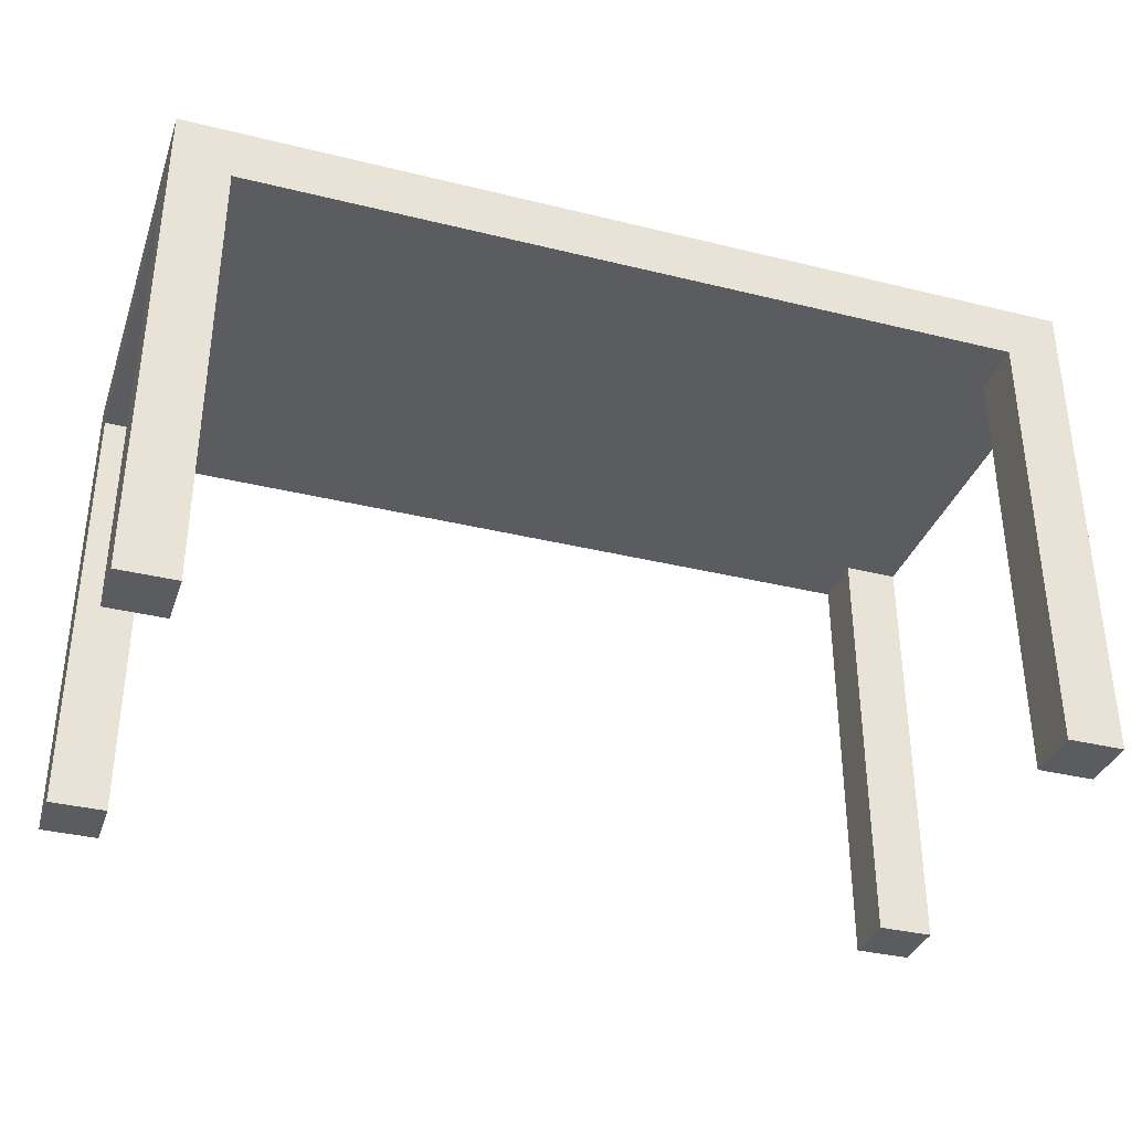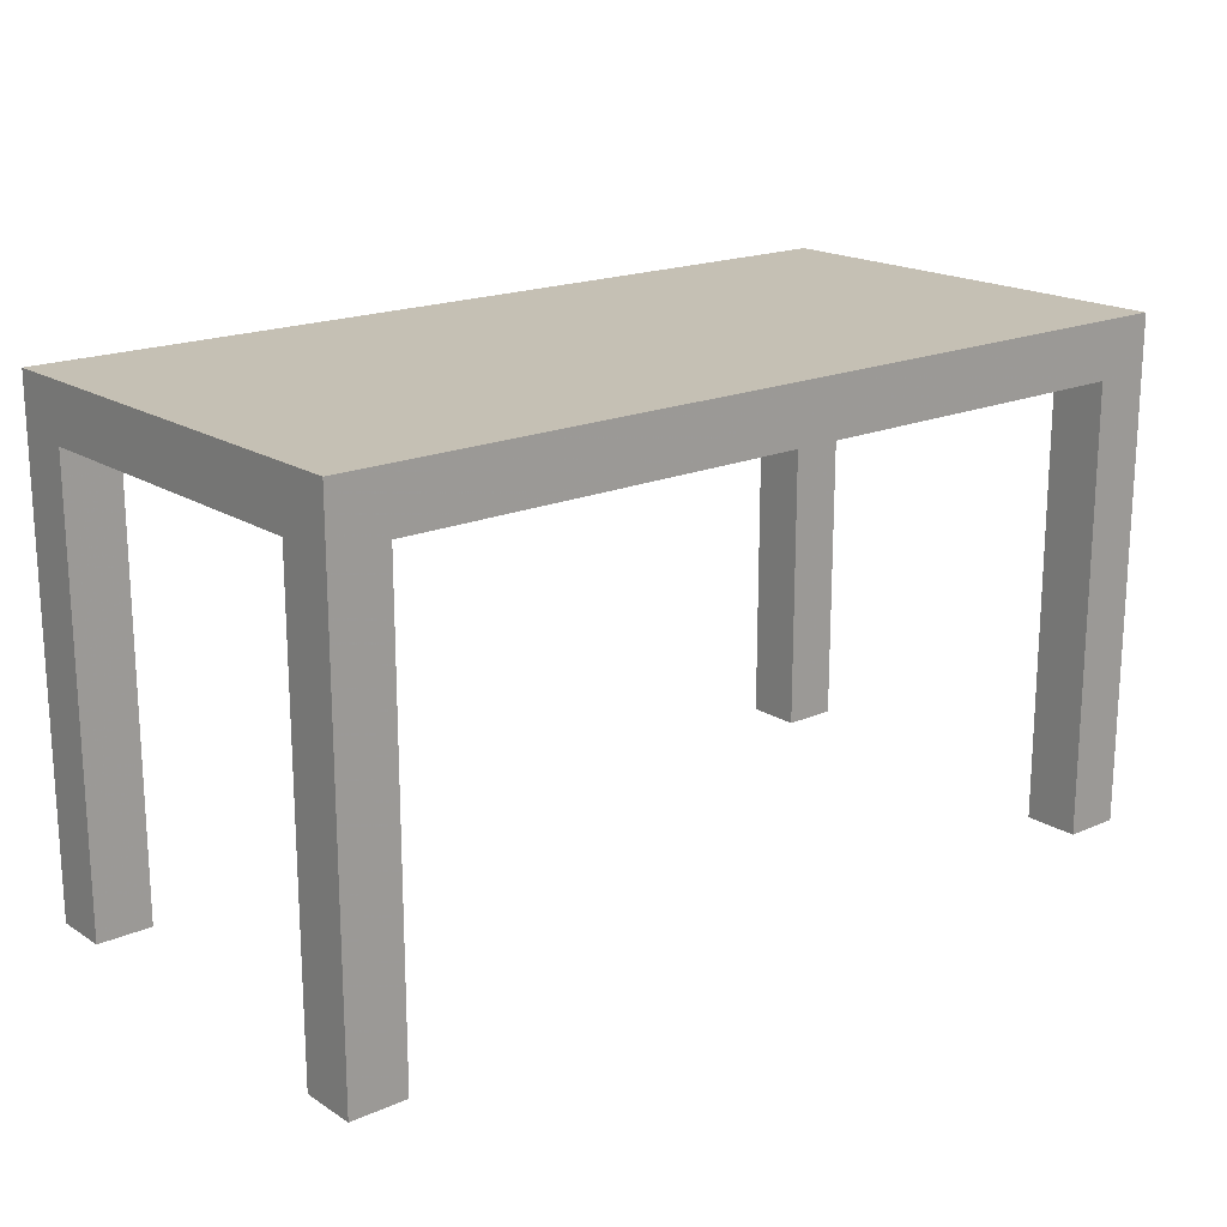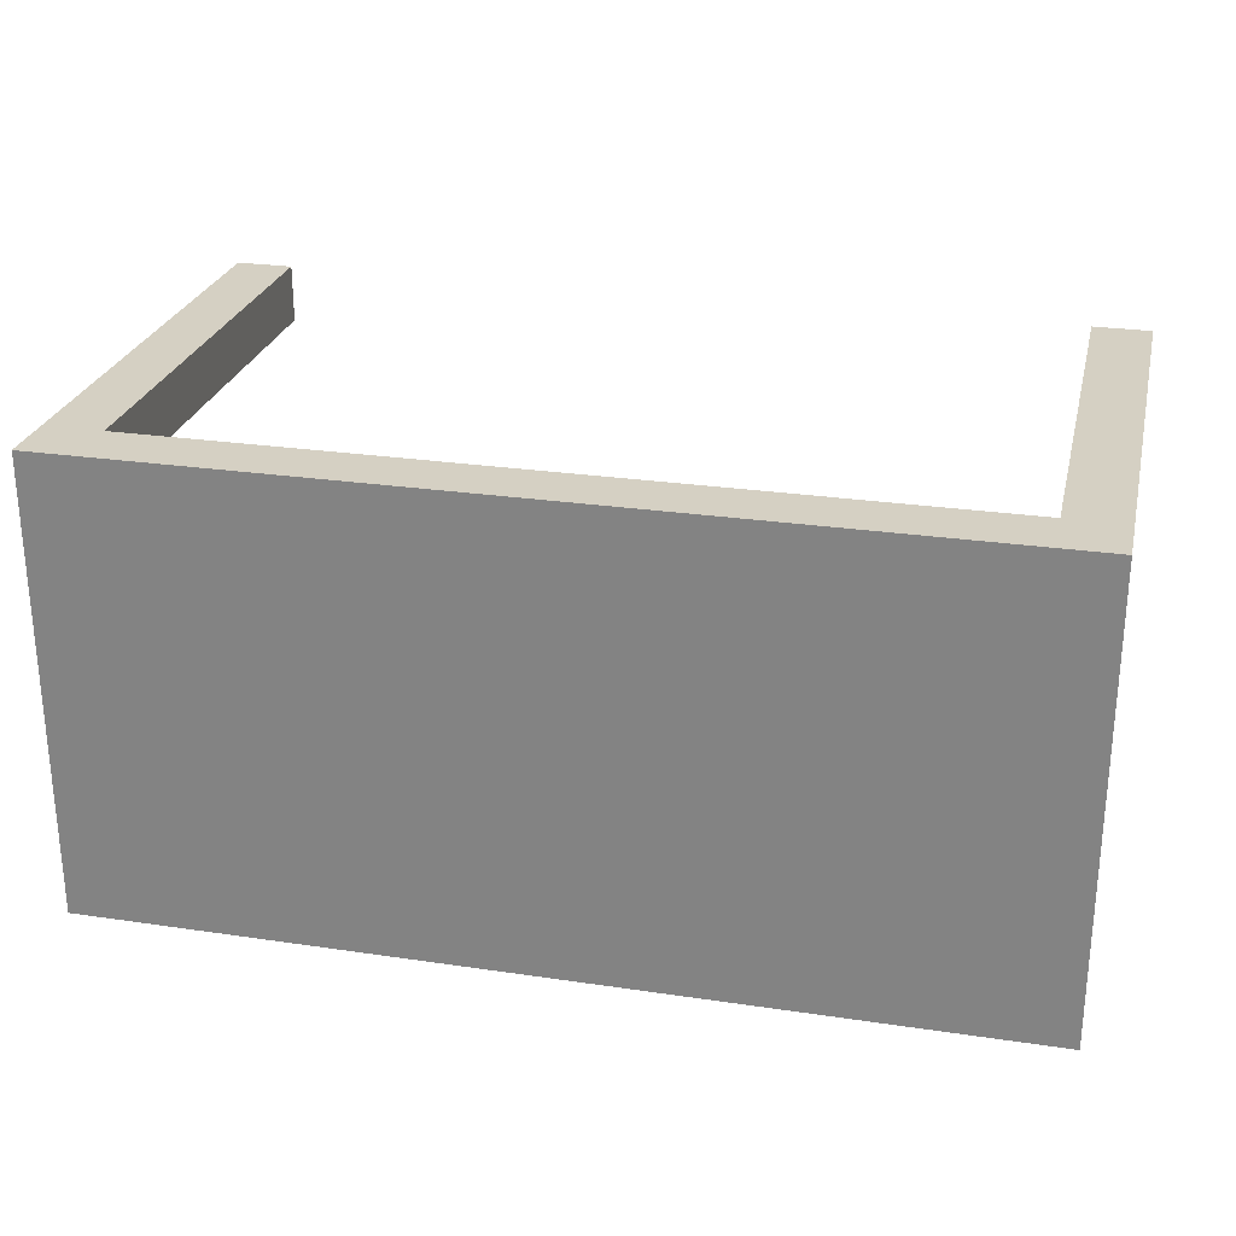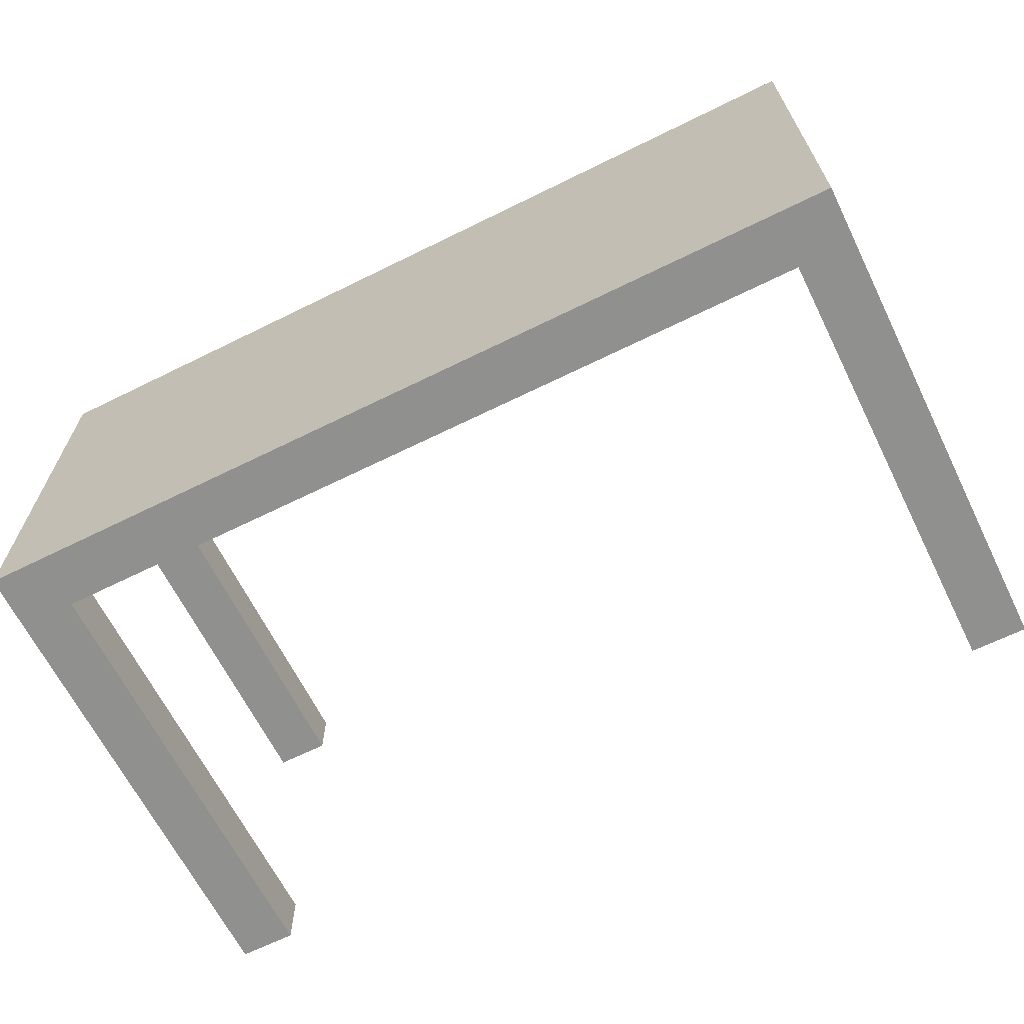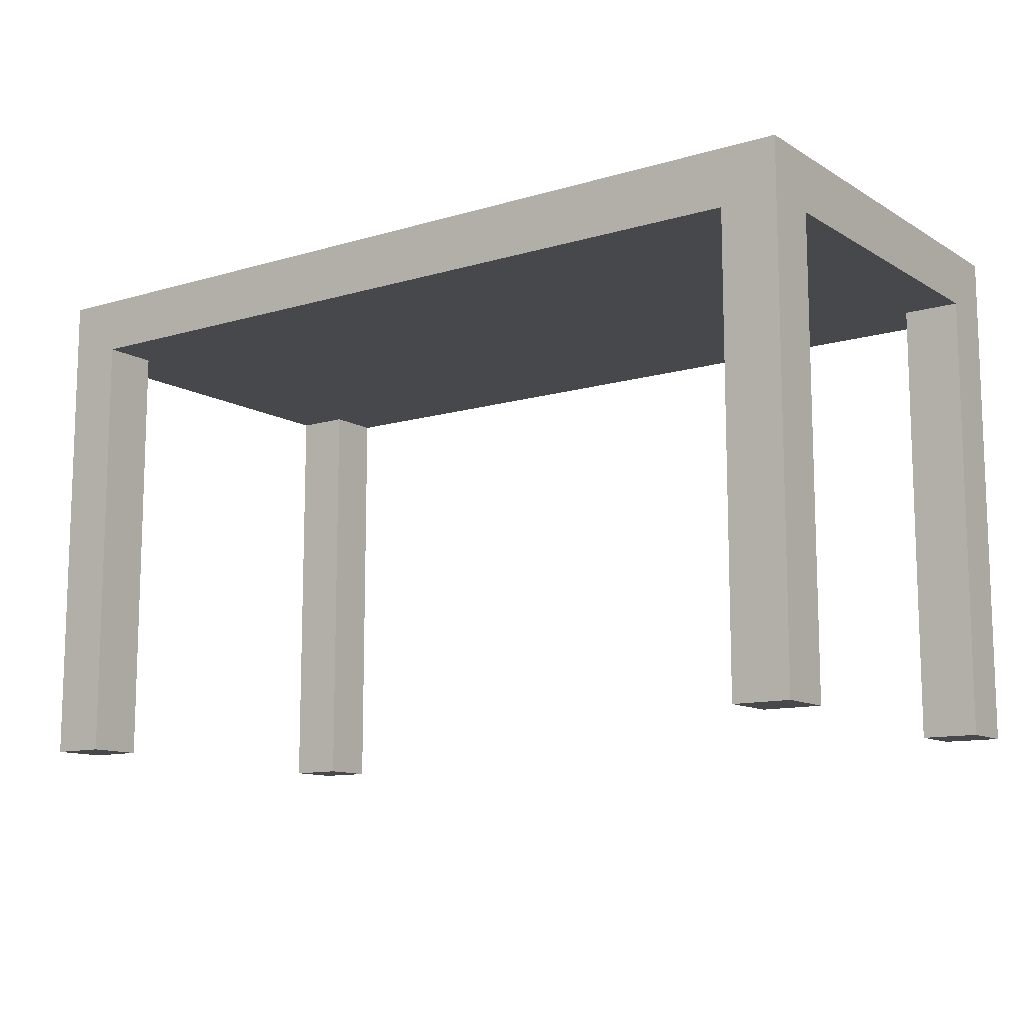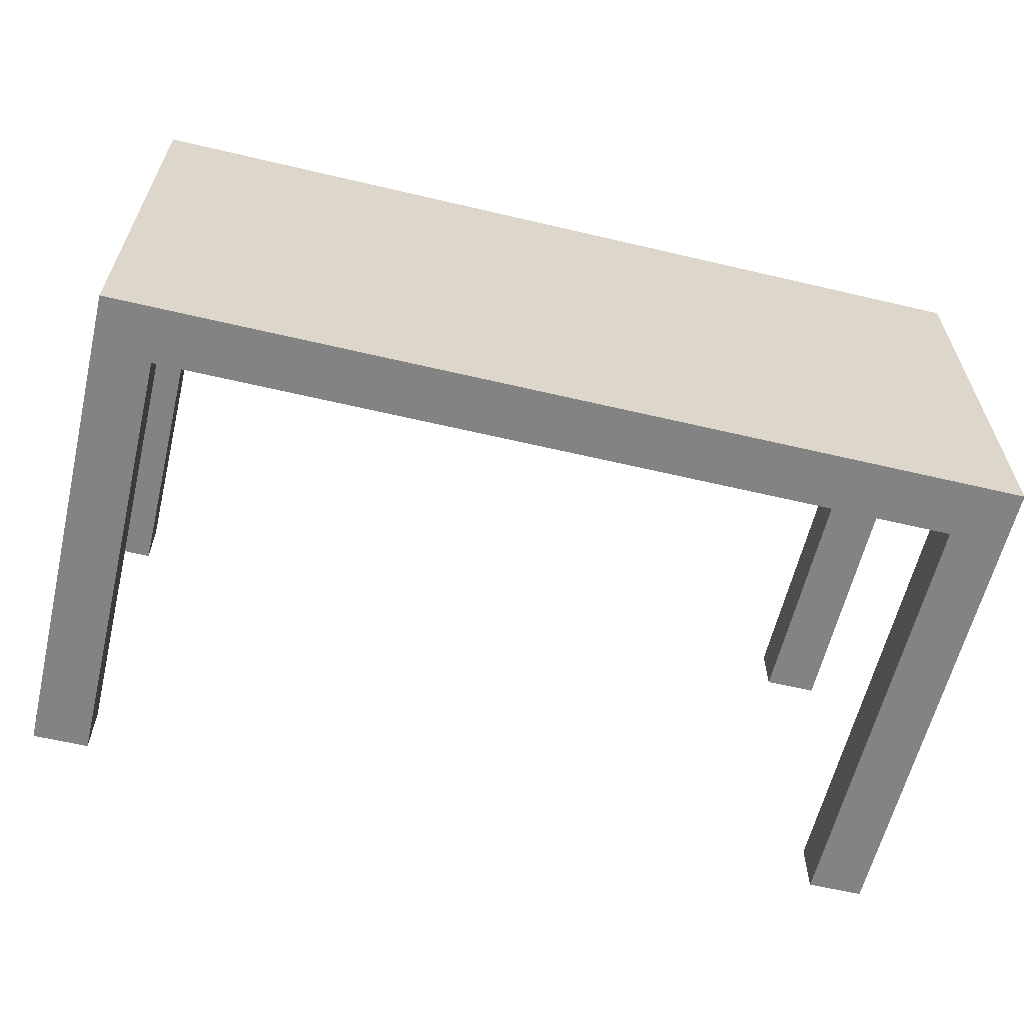
<metadata>
{"format":"obj","ext":"obj","renderer":"f3d","projection":"perspective","resolution":1024,"background":"white","views":[{"elev":-35.3,"azim":-18.1,"up":"+Y"},{"elev":18.4,"azim":140.1,"up":"+Y"},{"elev":26.4,"azim":-166.9,"up":"+Z"},{"elev":-65.5,"azim":-153.6,"up":"+Z"},{"elev":-11.6,"azim":35.6,"up":"+Y"},{"elev":-61.1,"azim":166.5,"up":"+Z"}]}
</metadata>
<code>
v 0.025 0.5 0.025
v 0.975 0.5 0.025
v 0.975 0.5594 0.025
v 0.025 0.5594 0.025
v 0.025 0.5 0.5
v 0.975 0.5 0.5
v 0.975 0.5594 0.5
v 0.025 0.5594 0.5
v 0.9156 0.025 0.4406
v 0.975 0.025 0.4406
v 0.975 0.5 0.4406
v 0.9156 0.5 0.4406
v 0.9156 0.025 0.5
v 0.975 0.025 0.5
v 0.9156 0.5 0.5
v 0.9156 0.025 0.025
v 0.975 0.025 0.025
v 0.9156 0.5 0.025
v 0.9156 0.025 0.08438
v 0.975 0.025 0.08438
v 0.975 0.5 0.08438
v 0.9156 0.5 0.08438
v 0.025 0.025 0.4406
v 0.08438 0.025 0.4406
v 0.08438 0.5 0.4406
v 0.025 0.5 0.4406
v 0.025 0.025 0.5
v 0.08438 0.025 0.5
v 0.08438 0.5 0.5
v 0.025 0.025 0.025
v 0.08438 0.025 0.025
v 0.08438 0.5 0.025
v 0.025 0.025 0.08438
v 0.08438 0.025 0.08438
v 0.08438 0.5 0.08438
v 0.025 0.5 0.08438
f 1 4 2
f 2 4 3
f 1 6 5
f 1 2 6
f 1 5 4
f 4 5 8
f 4 8 7
f 4 7 3
f 2 7 6
f 2 3 7
f 6 8 5
f 6 7 8
f 9 12 10
f 10 12 11
f 9 14 13
f 9 10 14
f 9 13 12
f 12 13 15
f 12 15 6
f 12 6 11
f 10 6 14
f 10 11 6
f 14 15 13
f 14 6 15
f 16 18 17
f 17 18 2
f 16 20 19
f 16 17 20
f 16 19 18
f 18 19 22
f 18 22 21
f 18 21 2
f 17 21 20
f 17 2 21
f 20 22 19
f 20 21 22
f 23 26 24
f 24 26 25
f 23 28 27
f 23 24 28
f 23 27 26
f 26 27 5
f 26 5 29
f 26 29 25
f 24 29 28
f 24 25 29
f 28 5 27
f 28 29 5
f 30 1 31
f 31 1 32
f 30 34 33
f 30 31 34
f 30 33 1
f 1 33 36
f 1 36 35
f 1 35 32
f 31 35 34
f 31 32 35
f 34 36 33
f 34 35 36

</code>
